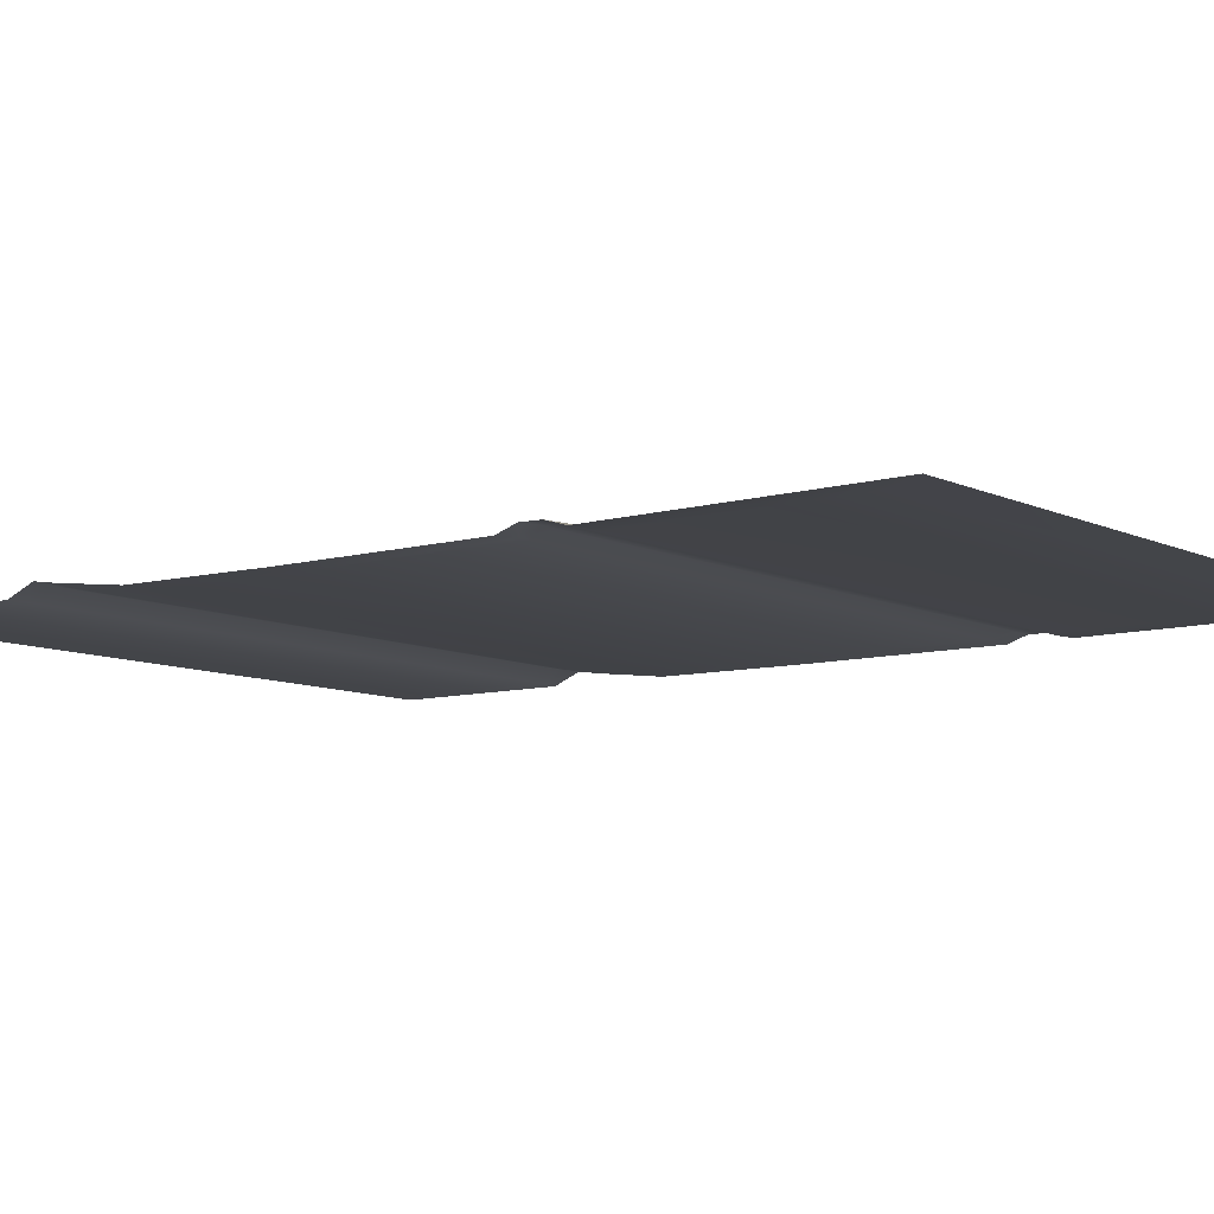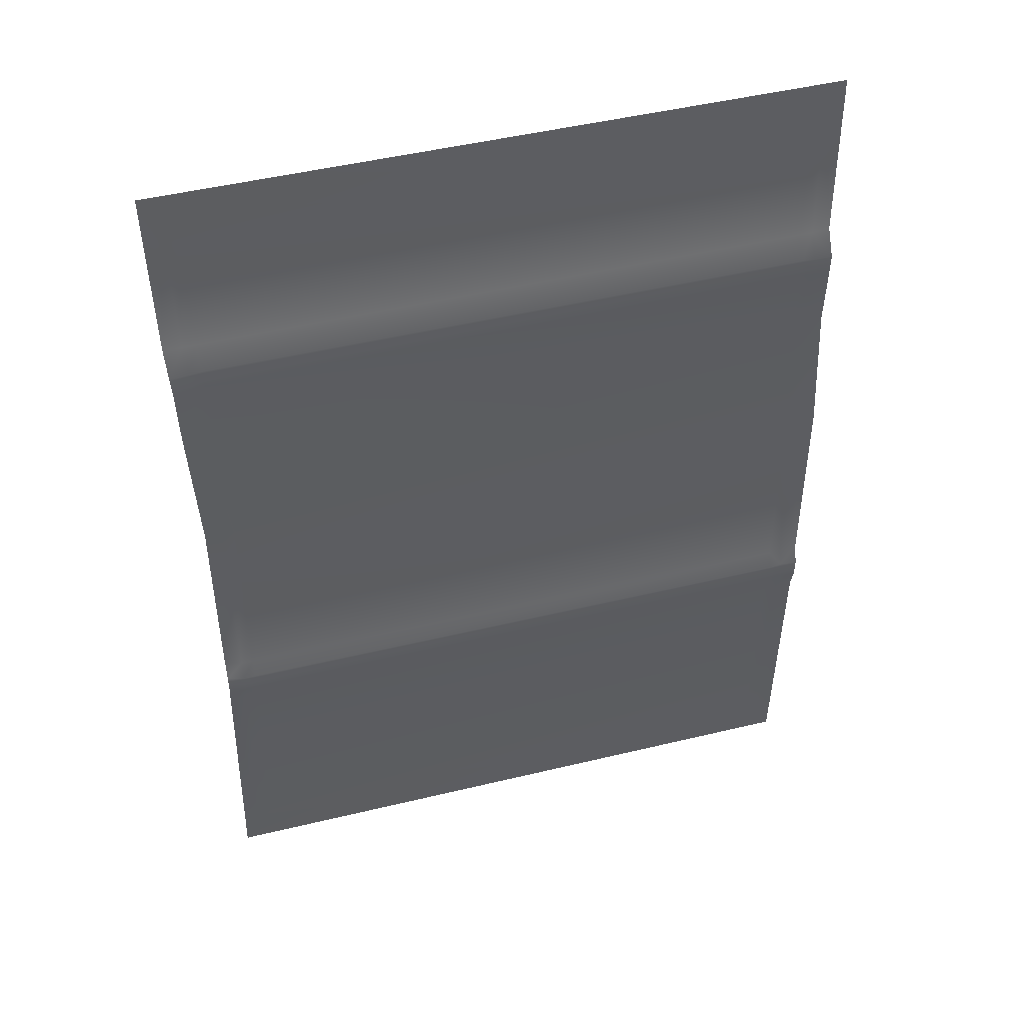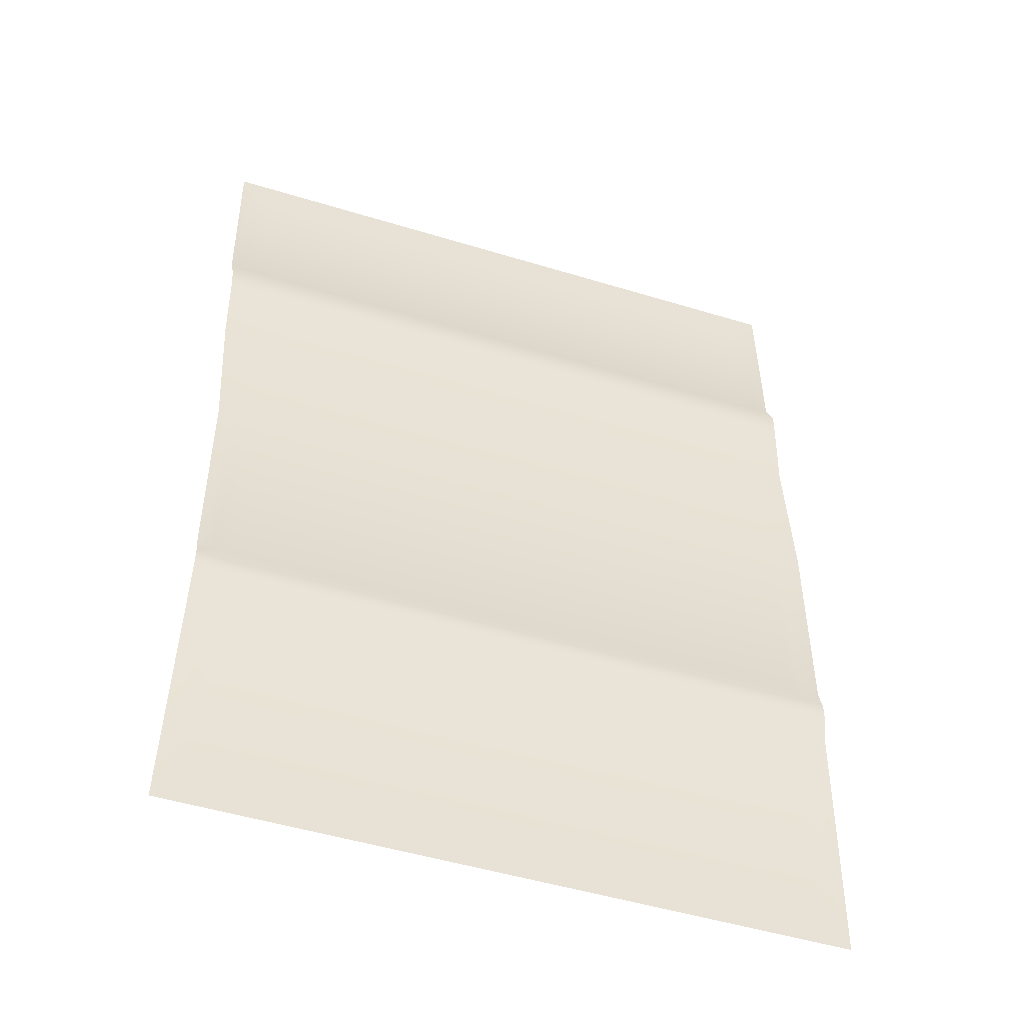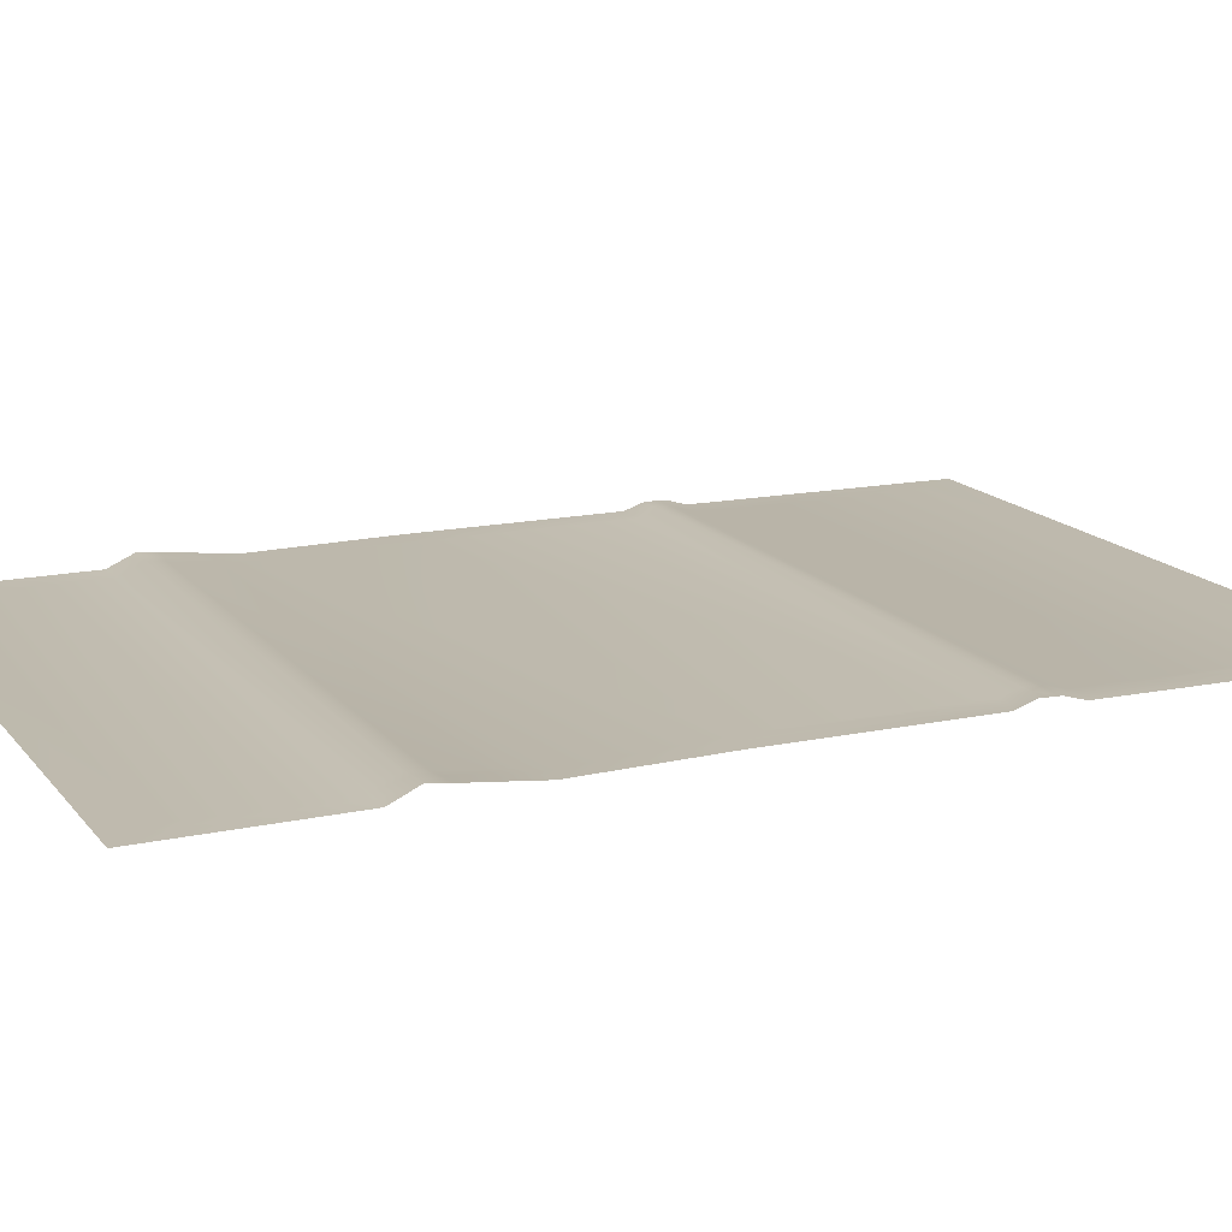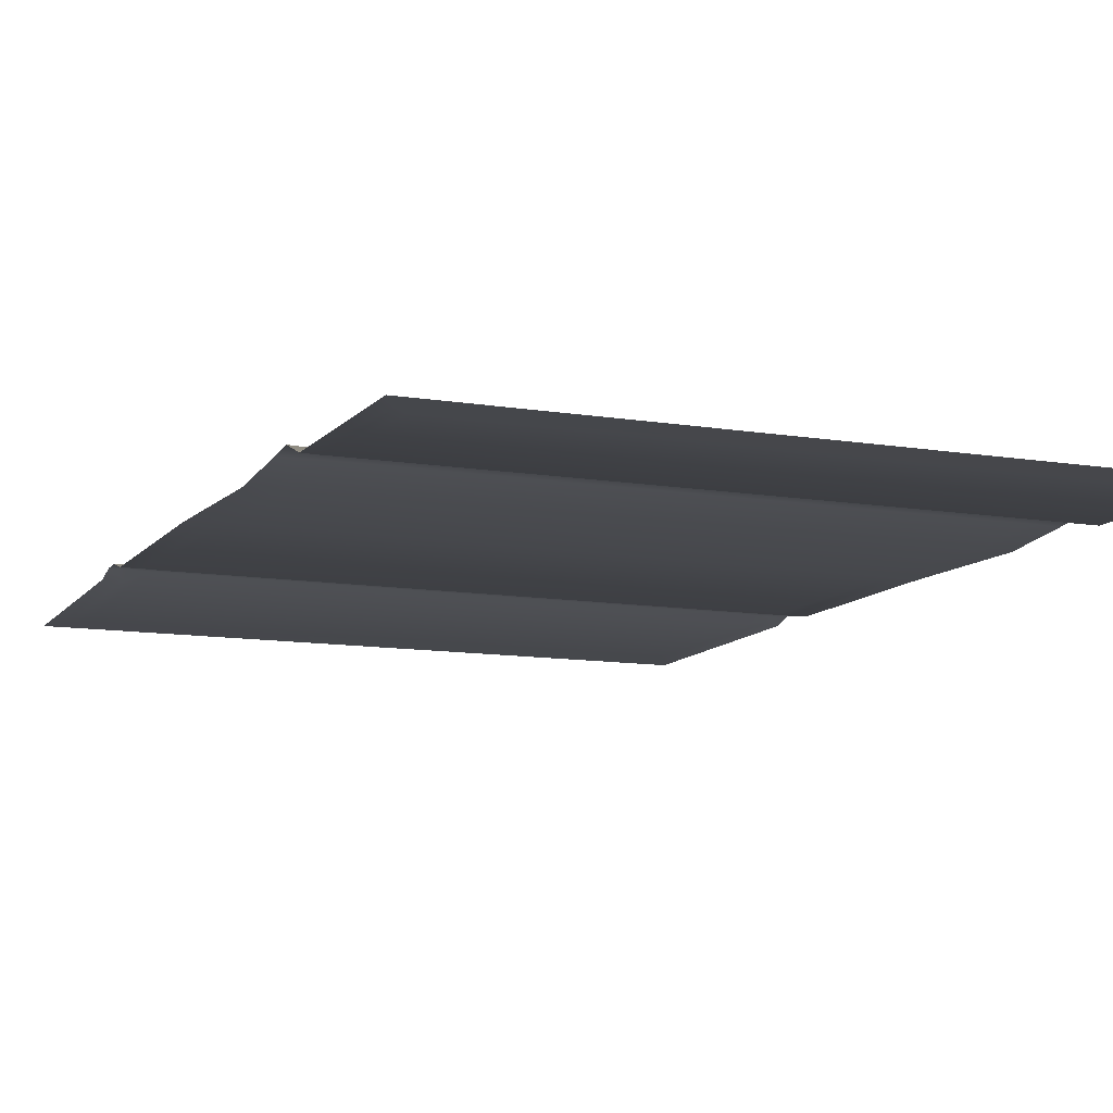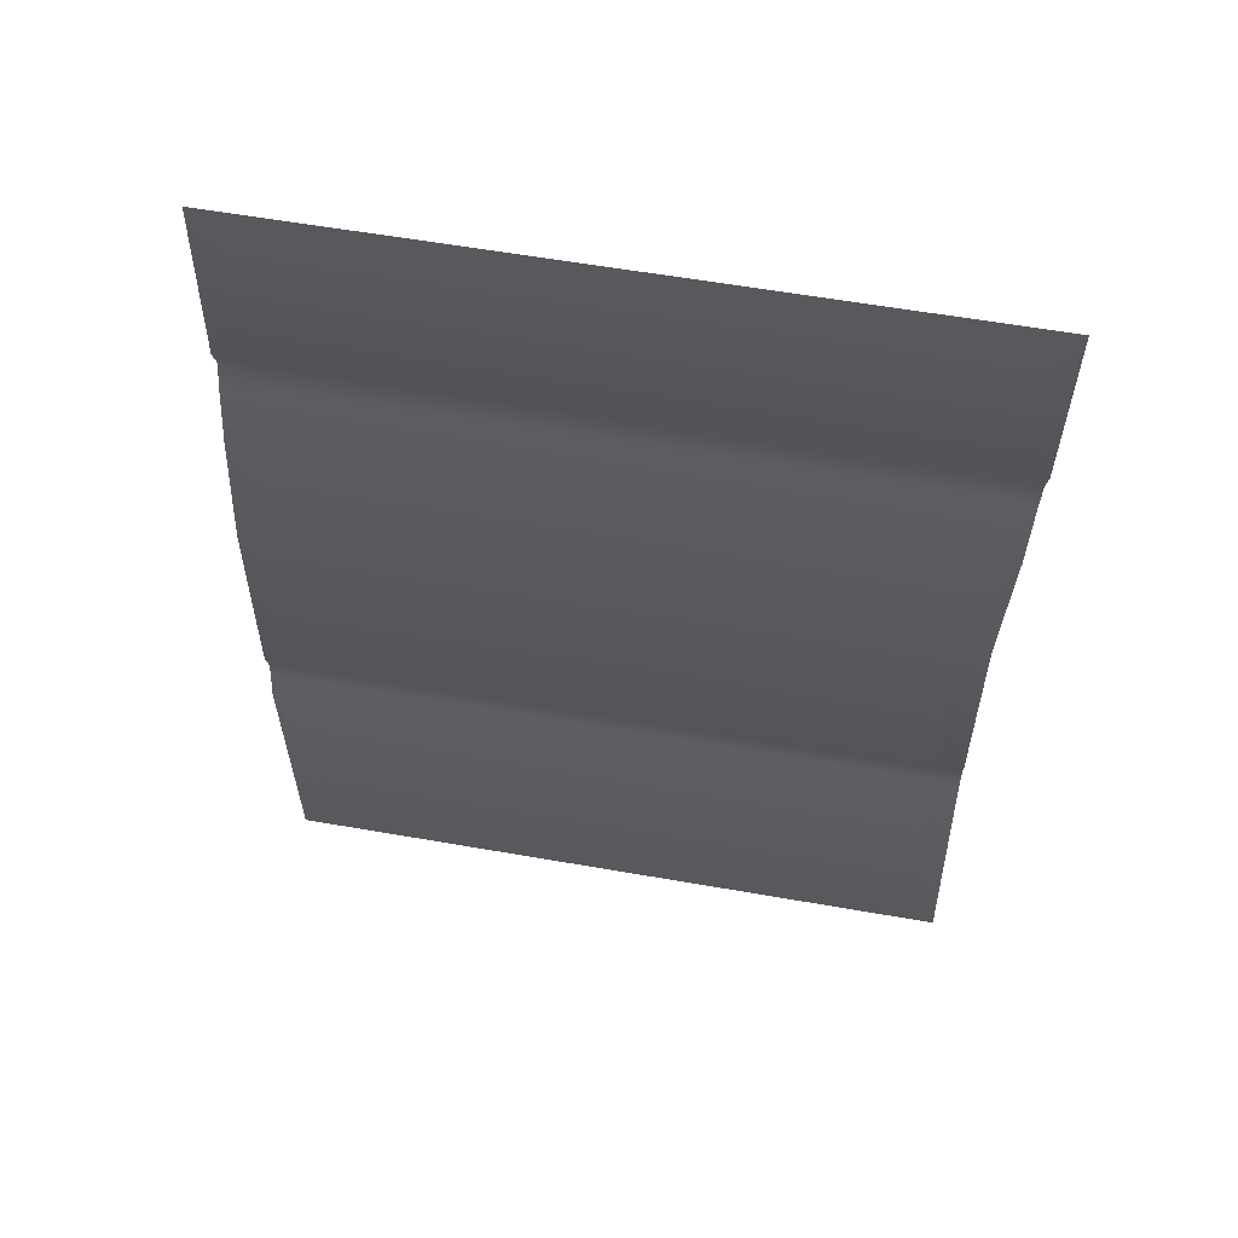
<metadata>
{"format":"obj","ext":"obj","renderer":"f3d","projection":"perspective","resolution":1024,"background":"white","views":[{"elev":-8.7,"azim":127.8,"up":"+Y"},{"elev":47.4,"azim":164.7,"up":"+Z"},{"elev":-49.4,"azim":161.3,"up":"+Z"},{"elev":15.3,"azim":65.6,"up":"+Y"},{"elev":-10.9,"azim":-22.6,"up":"+Y"},{"elev":58.5,"azim":10.3,"up":"+Z"}]}
</metadata>
<code>
o Carpet_1_Plane.008
v -0.9157 0 1.417
v 0.9739 0 1.417
v -0.9448 0 -1.417
v 0.9448 0 -1.417
v -0.9231 0 0.9721
v 0.9665 0 0.9721
v 0.9294 0 -0.7016
v -0.9602 0 -0.7016
v -0.959 0 0.1397
v 0.9306 0 0.1397
v -0.9379 0 0.628
v 0.9517 0 0.628
v -0.9271 0.03327 0.894
v 0.9625 0.03327 0.894
v 0.9584 0.02343 0.8262
v -0.9313 0.02343 0.8262
v 0.9297 0 -0.5235
v -0.9599 0 -0.5235
v 0.9296 0.01917 -0.5822
v -0.96 0.01917 -0.5822
v 0.9295 0.01765 -0.6419
v -0.9601 0.01765 -0.6419
v -0.9543 -0.000357 1.459
v 1.015 -0.000357 1.459
v -0.9846 -0.000357 -1.466
v 0.9845 -0.000357 -1.466
v -0.9619 -0.000357 0.972
v 1.007 -0.000357 0.972
v 0.9684 -0.000357 -0.7069
v -1.001 -0.000357 -0.6999
v -0.9994 -0.000357 0.1417
v 0.9697 -0.000357 0.1417
v -0.9774 -0.000357 0.6135
v 0.9916 -0.000357 0.6135
v -0.9662 0.03431 0.8907
v 1.003 0.03431 0.8907
v 0.9986 0.02406 0.82
v -0.9705 0.02406 0.82
v 0.9687 -0.000357 -0.5214
v -1 -0.000357 -0.5143
v 0.9686 0.01961 -0.5825
v -1 0.01961 -0.5755
v 0.9685 0.01804 -0.6447
v -1.001 0.01804 -0.6377
v -1.009 -0.000867 1.537
v 1.073 -0.000867 1.537
v -1.041 -0.000867 -1.556
v 1.041 -0.000867 -1.556
v -1.017 -0.000867 0.9776
v 1.065 -0.000867 0.9742
v 1.024 -0.000867 -0.696
v -1.058 -0.000867 -0.7124
v -1.057 -0.000867 0.1446
v 1.025 -0.000867 0.1446
v -1.034 -0.000867 0.5985
v 1.049 -0.000867 0.5951
v -1.022 0.03579 0.8916
v 1.06 0.03579 0.8883
v 1.056 0.02496 0.8135
v -1.026 0.02496 0.8169
v 1.024 -0.000867 -0.4998
v -1.058 -0.000867 -0.5161
v 1.024 0.02025 -0.5644
v -1.058 0.02025 -0.5808
v 1.024 0.01859 -0.6302
v -1.058 0.01859 -0.6466
f 7 3 8
f 1 6 5
f 22 7 8
f 11 10 9
f 5 14 13
f 13 15 16
f 16 12 11
f 9 17 18
f 18 19 20
f 20 21 22
f 34 59 56
f 25 52 30
f 23 49 45
f 33 60 38
f 31 62 53
f 24 45 46
f 32 61 39
f 32 56 54
f 26 51 48
f 42 62 40
f 31 55 33
f 25 48 47
f 39 63 41
f 38 57 35
f 27 57 49
f 44 64 42
f 28 58 36
f 24 50 28
f 41 65 43
f 37 58 59
f 43 51 29
f 30 66 44
f 7 4 3
f 1 2 6
f 22 21 7
f 11 12 10
f 5 6 14
f 13 14 15
f 16 15 12
f 9 10 17
f 18 17 19
f 20 19 21
f 34 37 59
f 25 47 52
f 23 27 49
f 33 55 60
f 31 40 62
f 24 23 45
f 32 54 61
f 32 34 56
f 26 29 51
f 42 64 62
f 31 53 55
f 25 26 48
f 39 61 63
f 38 60 57
f 27 35 57
f 44 66 64
f 28 50 58
f 24 46 50
f 41 63 65
f 37 36 58
f 43 65 51
f 30 52 66
f 3 30 8
f 18 42 40
f 2 23 24
f 6 36 14
f 4 29 26
f 9 40 31
f 17 41 19
f 3 26 25
f 15 36 37
f 10 34 32
f 20 44 42
f 13 27 5
f 2 28 6
f 12 37 34
f 9 33 11
f 21 41 43
f 11 38 16
f 22 30 44
f 7 43 29
f 10 39 17
f 1 27 23
f 16 35 13
f 3 25 30
f 18 20 42
f 2 1 23
f 6 28 36
f 4 7 29
f 9 18 40
f 17 39 41
f 3 4 26
f 15 14 36
f 10 12 34
f 20 22 44
f 13 35 27
f 2 24 28
f 12 15 37
f 9 31 33
f 21 19 41
f 11 33 38
f 22 8 30
f 7 21 43
f 10 32 39
f 1 5 27
f 16 38 35

</code>
